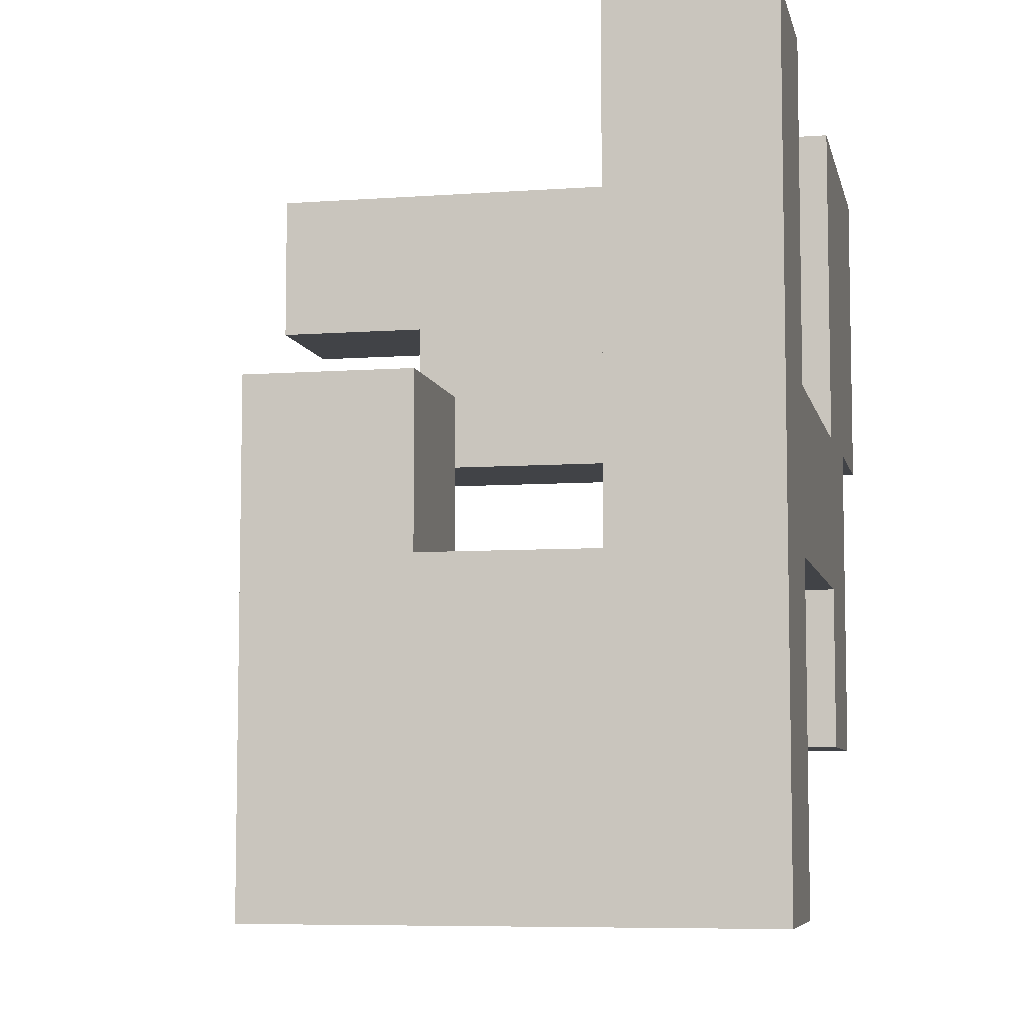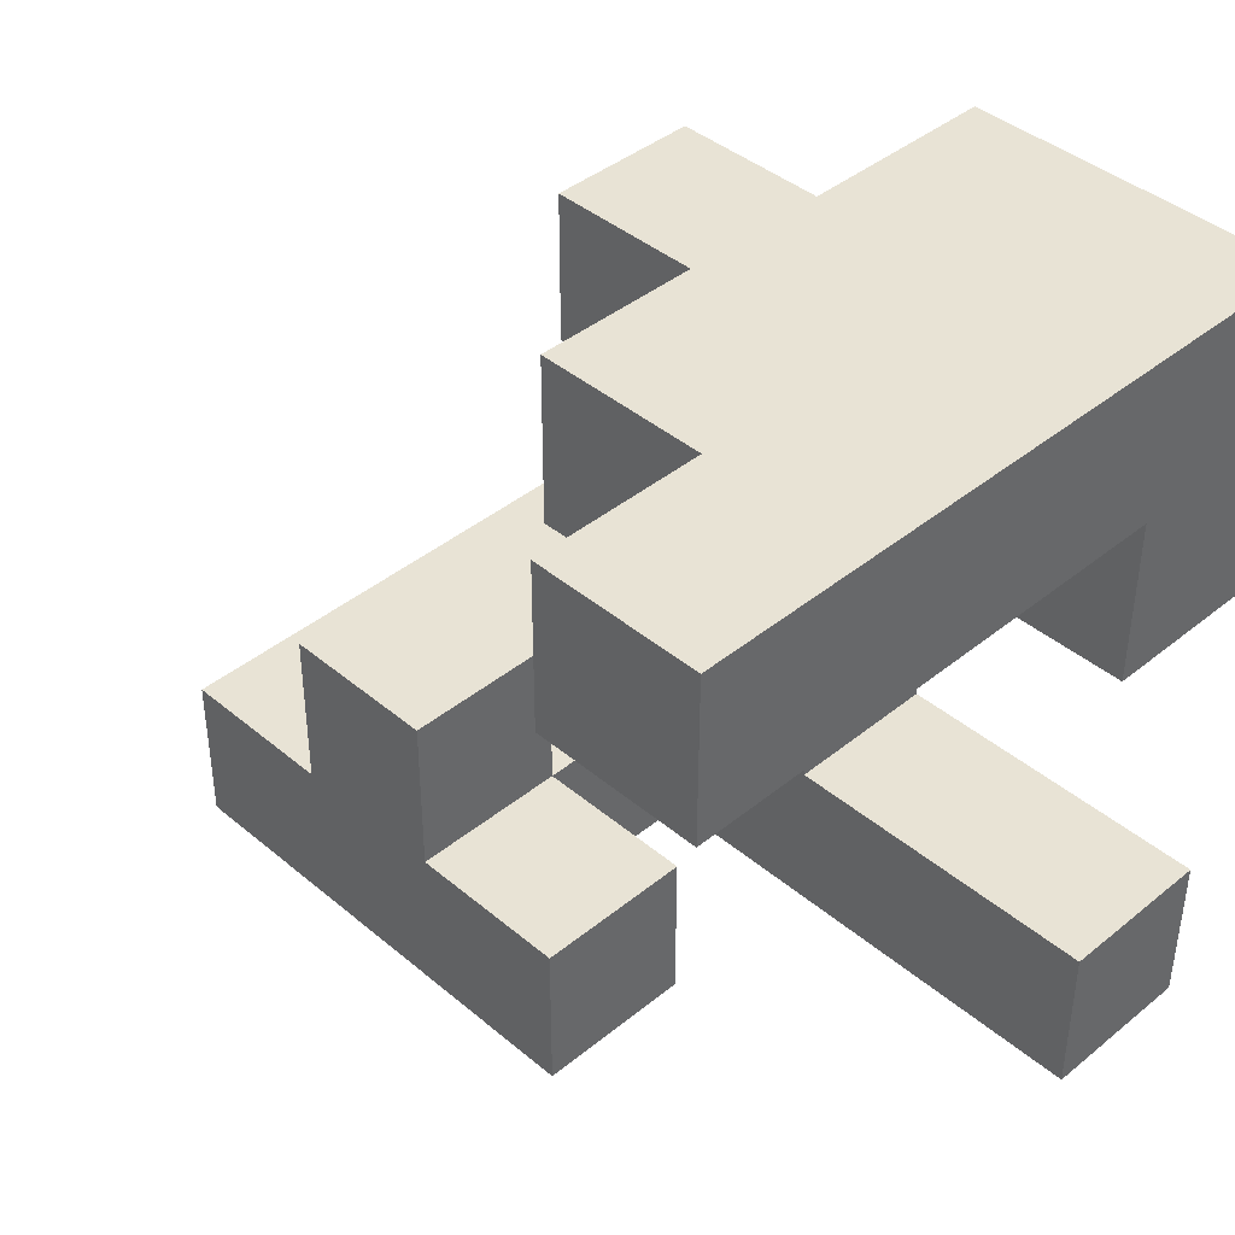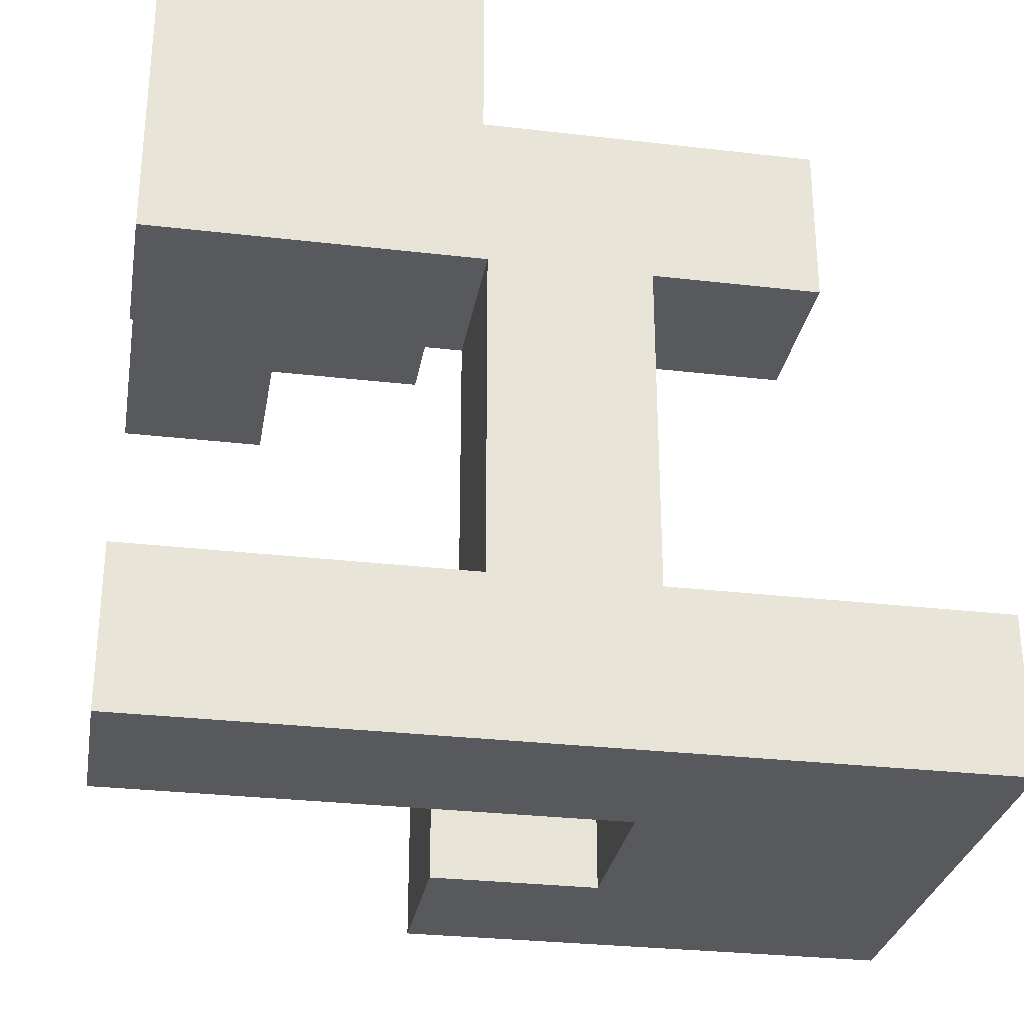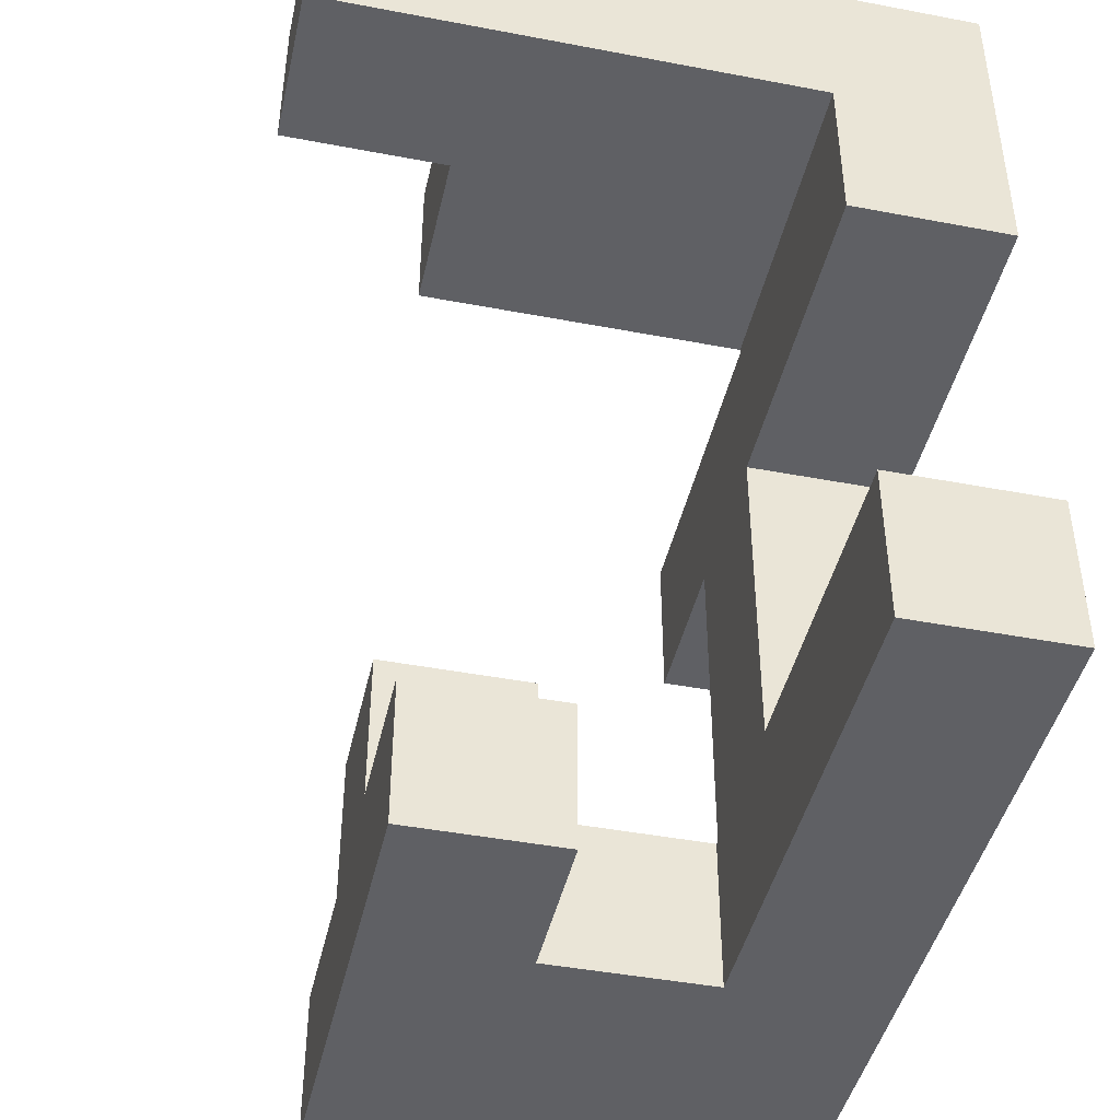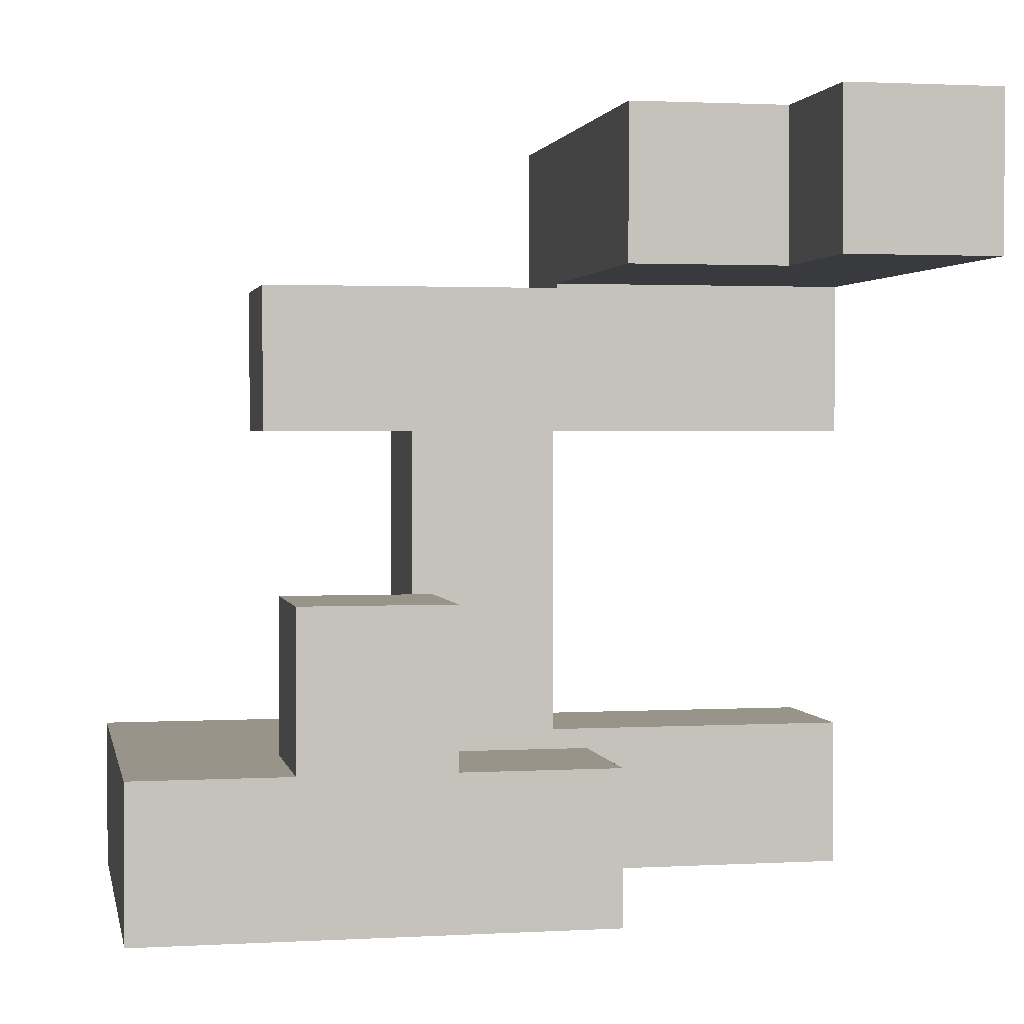
<metadata>
{"format":"obj","ext":"obj","renderer":"f3d","projection":"perspective","resolution":1024,"background":"white","views":[{"elev":-7.0,"azim":-168.1,"up":"+Y"},{"elev":41.3,"azim":135.5,"up":"+Z"},{"elev":-29.4,"azim":-99.8,"up":"+Z"},{"elev":-43.9,"azim":167.4,"up":"+Z"},{"elev":1.8,"azim":78.8,"up":"+Z"}]}
</metadata>
<code>
v 0.194 0.6 0.606
v 0.194 0.606 0.606
v 0.194 0.606 0.994
v 0.194 0.6 0.994
v 0.2 0.606 0.606
v 0.2 0.606 0.994
v -0.2 0.994 0.606
v -0.2 0.994 0.994
v -0.194 0.994 0.994
v -0.194 0.994 0.606
v 0.194 0.994 0.994
v 0.194 0.994 0.606
v 0.2 0.994 0.994
v 0.2 0.994 0.606
v -0.2 0.6 0.606
v -0.2 0.606 0.606
v -0.194 0.606 0.606
v -0.194 0.6 0.606
v -0.2 0.6 0.994
v -0.194 0.6 0.994
v -0.194 0.606 0.994
v -0.2 0.606 0.994
v 0.194 0.206 0.606
v 0.194 0.594 0.606
v 0.194 0.594 0.994
v 0.194 0.206 0.994
v -0.2 0.206 0.606
v -0.194 0.206 0.606
v -0.194 0.206 0.994
v -0.2 0.206 0.994
v -0.2 0.594 0.606
v -0.194 0.594 0.606
v -0.194 0.594 0.994
v -0.2 0.594 0.994
v 0.594 0.606 0.606
v 0.594 0.994 0.606
v 0.594 0.994 0.994
v 0.594 0.606 0.994
v 0.206 0.606 0.606
v 0.206 0.606 0.994
v 0.206 0.994 0.994
v 0.206 0.994 0.606
v -0.6 0.206 0.606
v -0.594 0.206 0.606
v -0.594 0.206 0.994
v -0.6 0.206 0.994
v -0.206 0.206 0.606
v -0.206 0.206 0.994
v -0.6 0.594 0.606
v -0.594 0.594 0.606
v -0.206 0.594 0.606
v -0.6 0.6 0.606
v -0.594 0.6 0.606
v -0.206 0.6 0.606
v -0.594 0.594 0.994
v -0.6 0.594 0.994
v -0.206 0.594 0.994
v -0.594 0.6 0.994
v -0.6 0.6 0.994
v -0.206 0.6 0.994
v -0.994 0.206 0.6
v -0.994 0.206 0.606
v -0.994 0.594 0.606
v -0.994 0.594 0.6
v -0.994 0.6 0.606
v -0.994 0.6 0.6
v -0.994 0.206 0.994
v -0.994 0.594 0.994
v -0.994 0.6 0.994
v -0.606 0.206 0.6
v -0.606 0.594 0.6
v -0.606 0.594 0.606
v -0.606 0.206 0.606
v -0.606 0.6 0.6
v -0.606 0.6 0.606
v -0.606 0.206 0.994
v -0.606 0.594 0.994
v -0.606 0.6 0.994
v -0.994 0.2 0.206
v -0.994 0.2 0.594
v -0.994 0.206 0.594
v -0.994 0.206 0.206
v -0.994 0.594 0.594
v -0.994 0.594 0.206
v -0.994 0.6 0.594
v -0.994 0.6 0.206
v -0.606 0.2 0.206
v -0.606 0.206 0.206
v -0.606 0.206 0.594
v -0.606 0.2 0.594
v -0.606 0.594 0.206
v -0.606 0.594 0.594
v -0.606 0.6 0.206
v -0.606 0.6 0.594
v -0.994 -0.194 0.2
v -0.994 -0.194 0.206
v -0.994 0.194 0.206
v -0.994 0.194 0.2
v -0.994 -0.2 0.206
v -0.994 -0.2 0.594
v -0.994 -0.194 0.594
v -0.994 0.194 0.594
v -0.606 -0.194 0.2
v -0.606 0.194 0.2
v -0.606 0.194 0.206
v -0.606 -0.194 0.206
v -0.606 -0.2 0.206
v -0.606 -0.194 0.594
v -0.606 -0.2 0.594
v -0.606 0.194 0.594
v -0.994 -0.194 -0.2
v -0.994 -0.194 -0.194
v -0.994 0.194 -0.194
v -0.994 0.194 -0.2
v -0.994 -0.194 0.194
v -0.994 0.194 0.194
v -0.606 -0.194 -0.2
v -0.606 0.194 -0.2
v -0.606 0.194 -0.194
v -0.606 -0.194 -0.194
v -0.606 0.194 0.194
v -0.606 -0.194 0.194
v -0.994 -0.194 -0.6
v -0.994 -0.194 -0.594
v -0.994 0.194 -0.594
v -0.994 0.194 -0.6
v -0.994 -0.194 -0.206
v -0.994 0.194 -0.206
v -0.606 -0.194 -0.6
v -0.606 0.194 -0.6
v -0.606 0.194 -0.594
v -0.606 -0.194 -0.594
v -0.606 0.194 -0.206
v -0.606 -0.194 -0.206
v -0.994 -0.2 -0.994
v -0.994 -0.2 -0.606
v -0.994 -0.194 -0.606
v -0.994 -0.194 -0.994
v -0.994 0.194 -0.606
v -0.994 0.194 -0.994
v -0.994 0.2 -0.606
v -0.994 0.2 -0.994
v -0.606 -0.2 -0.994
v -0.606 -0.194 -0.994
v -0.606 -0.194 -0.606
v -0.606 -0.2 -0.606
v -0.606 0.194 -0.994
v -0.606 0.194 -0.606
v -0.606 0.2 -0.994
v -0.606 0.2 -0.606
v -0.994 -0.6 -0.994
v -0.994 -0.6 -0.606
v -0.994 -0.594 -0.606
v -0.994 -0.594 -0.994
v -0.994 -0.206 -0.606
v -0.994 -0.206 -0.994
v -0.606 -0.206 -0.994
v -0.606 -0.206 -0.606
v -0.6 -0.206 -0.606
v -0.6 -0.206 -0.994
v -0.606 -0.594 -0.994
v -0.606 -0.6 -0.994
v -0.6 -0.594 -0.994
v -0.6 -0.6 -0.994
v -0.606 -0.6 -0.606
v -0.606 -0.594 -0.606
v -0.6 -0.6 -0.606
v -0.6 -0.594 -0.606
v -0.594 -0.206 -0.606
v -0.594 -0.206 -0.994
v -0.206 -0.206 -0.606
v -0.206 -0.206 -0.994
v -0.2 -0.206 -0.606
v -0.2 -0.206 -0.994
v -0.594 -0.594 -0.994
v -0.594 -0.6 -0.994
v -0.206 -0.594 -0.994
v -0.206 -0.6 -0.994
v -0.2 -0.594 -0.994
v -0.2 -0.6 -0.994
v -0.594 -0.6 -0.606
v -0.594 -0.594 -0.606
v -0.206 -0.6 -0.606
v -0.206 -0.594 -0.606
v -0.2 -0.6 -0.606
v -0.2 -0.594 -0.606
v -0.994 -0.594 0.206
v -0.994 -0.594 0.594
v -0.994 -0.206 0.594
v -0.994 -0.206 0.206
v -0.606 -0.594 0.206
v -0.606 -0.206 0.206
v -0.606 -0.206 0.594
v -0.606 -0.594 0.594
v -0.994 -0.994 -0.994
v -0.994 -0.994 -0.606
v -0.994 -0.606 -0.606
v -0.994 -0.606 -0.994
v -0.606 -0.994 -0.994
v -0.606 -0.994 -0.606
v -0.6 -0.994 -0.994
v -0.6 -0.994 -0.606
v -0.606 -0.606 -0.994
v -0.6 -0.606 -0.994
v -0.606 -0.606 -0.606
v -0.6 -0.606 -0.606
v -0.594 -0.994 -0.994
v -0.594 -0.994 -0.606
v -0.206 -0.994 -0.994
v -0.206 -0.994 -0.606
v -0.2 -0.994 -0.994
v -0.2 -0.994 -0.606
v -0.594 -0.606 -0.994
v -0.206 -0.606 -0.994
v -0.2 -0.606 -0.994
v -0.594 -0.606 -0.606
v -0.206 -0.606 -0.606
v -0.2 -0.606 -0.606
v 0.194 -0.994 -0.994
v 0.194 -0.606 -0.994
v 0.194 -0.606 -0.606
v 0.194 -0.994 -0.606
v 0.194 -0.6 -0.994
v 0.194 -0.6 -0.606
v -0.194 -0.994 -0.994
v -0.194 -0.994 -0.606
v -0.194 -0.606 -0.994
v -0.194 -0.6 -0.994
v -0.194 -0.606 -0.606
v -0.194 -0.6 -0.606
v -0.994 0.606 0.606
v -0.994 0.606 0.6
v -0.994 0.994 0.606
v -0.994 0.994 0.6
v -0.994 0.606 0.994
v -0.994 0.994 0.994
v -0.606 0.606 0.6
v -0.606 0.606 0.606
v -0.606 0.994 0.6
v -0.606 0.994 0.606
v -0.606 0.994 0.994
v -0.6 0.994 0.994
v -0.6 0.994 0.606
v -0.6 0.606 0.606
v -0.606 0.606 0.994
v -0.6 0.606 0.994
v -0.994 0.206 -0.606
v -0.994 0.206 -0.994
v -0.994 0.594 -0.606
v -0.994 0.594 -0.994
v -0.994 0.6 -0.606
v -0.994 0.6 -0.994
v -0.606 0.206 -0.994
v -0.606 0.206 -0.606
v -0.606 0.594 -0.994
v -0.606 0.594 -0.606
v -0.606 0.6 -0.994
v -0.606 0.6 -0.606
v -0.994 0.606 0.594
v -0.994 0.606 0.206
v -0.994 0.994 0.594
v -0.994 0.994 0.206
v -0.606 0.606 0.206
v -0.606 0.606 0.594
v -0.606 0.994 0.206
v -0.606 0.994 0.594
v -0.594 0.994 0.994
v -0.594 0.994 0.606
v -0.206 0.994 0.994
v -0.206 0.994 0.606
v -0.594 0.606 0.606
v -0.206 0.606 0.606
v -0.594 0.606 0.994
v -0.206 0.606 0.994
v -0.994 0.606 -0.606
v -0.994 0.606 -0.994
v -0.994 0.994 -0.606
v -0.994 0.994 -0.994
v -0.606 0.606 -0.994
v -0.606 0.606 -0.606
v -0.606 0.994 -0.994
v -0.606 0.994 -0.606
v -0.194 -0.206 -0.994
v -0.194 -0.206 -0.606
v -0.194 -0.2 -0.606
v -0.194 -0.2 -0.994
v -0.194 -0.594 -0.606
v -0.194 -0.594 -0.6
v -0.194 -0.206 -0.6
v 0.194 -0.594 -0.994
v 0.194 -0.594 -0.606
v 0.194 -0.206 -0.994
v 0.194 -0.206 -0.606
v 0.194 -0.2 -0.994
v 0.194 -0.2 -0.606
v 0.194 -0.206 -0.6
v 0.194 -0.594 -0.6
v -0.194 -0.594 -0.994
v -0.194 -0.594 -0.594
v -0.194 -0.206 -0.594
v -0.194 -0.594 -0.206
v -0.194 -0.206 -0.206
v 0.194 -0.206 -0.594
v 0.194 -0.594 -0.594
v 0.194 -0.206 -0.206
v 0.194 -0.594 -0.206
v -0.194 -0.194 -0.606
v -0.194 -0.194 -0.994
v -0.194 0.194 -0.606
v -0.194 0.194 -0.994
v 0.194 -0.194 -0.994
v 0.194 -0.194 -0.606
v 0.194 0.194 -0.994
v 0.194 0.194 -0.606
f 1 2 3 4
f 2 5 6 3
f 7 8 9 10
f 10 9 11 12
f 12 11 13 14
f 15 16 17 18
f 18 17 2 1
f 16 7 10 17
f 17 10 12 2
f 2 12 14 5
f 19 20 21 22
f 20 4 3 21
f 22 21 9 8
f 21 3 11 9
f 3 6 13 11
f 23 24 25 26
f 24 1 4 25
f 27 28 29 30
f 28 23 26 29
f 27 31 32 28
f 28 32 24 23
f 31 15 18 32
f 32 18 1 24
f 30 29 33 34
f 29 26 25 33
f 34 33 20 19
f 33 25 4 20
f 35 36 37 38
f 5 39 40 6
f 39 35 38 40
f 14 13 41 42
f 42 41 37 36
f 5 14 42 39
f 39 42 36 35
f 6 40 41 13
f 40 38 37 41
f 43 44 45 46
f 44 47 48 45
f 47 27 30 48
f 43 49 50 44
f 44 50 51 47
f 47 51 31 27
f 49 52 53 50
f 50 53 54 51
f 51 54 15 31
f 46 45 55 56
f 45 48 57 55
f 48 30 34 57
f 56 55 58 59
f 55 57 60 58
f 57 34 19 60
f 61 62 63 64
f 64 63 65 66
f 62 67 68 63
f 63 68 69 65
f 70 71 72 73
f 71 74 75 72
f 61 70 73 62
f 62 73 76 67
f 73 43 46 76
f 73 72 49 43
f 72 75 52 49
f 67 76 77 68
f 76 46 56 77
f 68 77 78 69
f 77 56 59 78
f 79 80 81 82
f 82 81 83 84
f 84 83 85 86
f 81 61 64 83
f 83 64 66 85
f 87 88 89 90
f 88 91 92 89
f 91 93 94 92
f 89 92 71 70
f 92 94 74 71
f 81 89 70 61
f 79 82 88 87
f 82 84 91 88
f 84 86 93 91
f 80 90 89 81
f 95 96 97 98
f 99 100 101 96
f 96 101 102 97
f 97 102 80 79
f 103 104 105 106
f 107 106 108 109
f 106 105 110 108
f 105 87 90 110
f 95 103 106 96
f 98 97 105 104
f 99 96 106 107
f 97 79 87 105
f 100 109 108 101
f 101 108 110 102
f 102 110 90 80
f 111 112 113 114
f 112 115 116 113
f 115 95 98 116
f 117 118 119 120
f 120 119 121 122
f 122 121 104 103
f 111 117 120 112
f 112 120 122 115
f 115 122 103 95
f 114 113 119 118
f 113 116 121 119
f 116 98 104 121
f 123 124 125 126
f 124 127 128 125
f 127 111 114 128
f 129 130 131 132
f 132 131 133 134
f 134 133 118 117
f 123 129 132 124
f 124 132 134 127
f 127 134 117 111
f 126 125 131 130
f 125 128 133 131
f 128 114 118 133
f 135 136 137 138
f 138 137 139 140
f 140 139 141 142
f 137 123 126 139
f 143 144 145 146
f 144 147 148 145
f 147 149 150 148
f 145 148 130 129
f 137 145 129 123
f 139 126 130 148
f 135 138 144 143
f 138 140 147 144
f 140 142 149 147
f 136 146 145 137
f 139 148 150 141
f 151 152 153 154
f 154 153 155 156
f 156 155 136 135
f 157 143 146 158
f 157 158 159 160
f 151 154 161 162
f 162 161 163 164
f 154 156 157 161
f 161 157 160 163
f 156 135 143 157
f 152 165 166 153
f 165 167 168 166
f 153 166 158 155
f 166 168 159 158
f 155 158 146 136
f 160 159 169 170
f 170 169 171 172
f 172 171 173 174
f 164 163 175 176
f 176 175 177 178
f 178 177 179 180
f 163 160 170 175
f 175 170 172 177
f 177 172 174 179
f 167 181 182 168
f 181 183 184 182
f 183 185 186 184
f 168 182 169 159
f 182 184 171 169
f 184 186 173 171
f 187 188 189 190
f 190 189 100 99
f 191 192 193 194
f 192 107 109 193
f 187 191 194 188
f 187 190 192 191
f 190 99 107 192
f 188 194 193 189
f 189 193 109 100
f 195 196 197 198
f 198 197 152 151
f 195 199 200 196
f 199 201 202 200
f 195 198 203 199
f 199 203 204 201
f 198 151 162 203
f 203 162 164 204
f 196 200 205 197
f 200 202 206 205
f 197 205 165 152
f 205 206 167 165
f 201 207 208 202
f 207 209 210 208
f 209 211 212 210
f 201 204 213 207
f 207 213 214 209
f 209 214 215 211
f 204 164 176 213
f 213 176 178 214
f 214 178 180 215
f 202 208 216 206
f 208 210 217 216
f 210 212 218 217
f 206 216 181 167
f 216 217 183 181
f 217 218 185 183
f 219 220 221 222
f 220 223 224 221
f 211 225 226 212
f 225 219 222 226
f 211 215 227 225
f 225 227 220 219
f 215 180 228 227
f 227 228 223 220
f 212 226 229 218
f 226 222 221 229
f 218 229 230 185
f 229 221 224 230
f 66 65 231 232
f 232 231 233 234
f 65 69 235 231
f 231 235 236 233
f 74 237 238 75
f 237 239 240 238
f 234 233 240 239
f 233 236 241 240
f 240 241 242 243
f 75 238 244 52
f 238 240 243 244
f 69 78 245 235
f 78 59 246 245
f 235 245 241 236
f 245 246 242 241
f 142 141 247 248
f 248 247 249 250
f 250 249 251 252
f 149 253 254 150
f 253 255 256 254
f 255 257 258 256
f 142 248 253 149
f 248 250 255 253
f 250 252 257 255
f 141 150 254 247
f 247 254 256 249
f 249 256 258 251
f 86 85 259 260
f 260 259 261 262
f 85 66 232 259
f 259 232 234 261
f 93 263 264 94
f 263 265 266 264
f 94 264 237 74
f 264 266 239 237
f 262 261 266 265
f 261 234 239 266
f 86 260 263 93
f 260 262 265 263
f 243 242 267 268
f 268 267 269 270
f 270 269 8 7
f 52 244 271 53
f 53 271 272 54
f 54 272 16 15
f 244 243 268 271
f 271 268 270 272
f 272 270 7 16
f 59 58 273 246
f 58 60 274 273
f 60 19 22 274
f 246 273 267 242
f 273 274 269 267
f 274 22 8 269
f 252 251 275 276
f 276 275 277 278
f 257 279 280 258
f 279 281 282 280
f 278 277 282 281
f 252 276 279 257
f 276 278 281 279
f 251 258 280 275
f 275 280 282 277
f 283 284 285 286
f 287 288 289 284
f 223 290 291 224
f 290 292 293 291
f 292 294 295 293
f 291 293 296 297
f 287 291 297 288
f 174 173 284 283
f 284 289 296 293
f 180 179 298 228
f 228 298 290 223
f 179 174 283 298
f 298 283 292 290
f 283 286 294 292
f 185 230 287 186
f 230 224 291 287
f 186 287 284 173
f 284 293 295 285
f 288 299 300 289
f 299 301 302 300
f 297 296 303 304
f 304 303 305 306
f 288 297 304 299
f 299 304 306 301
f 289 300 303 296
f 300 302 305 303
f 301 306 305 302
f 286 285 307 308
f 308 307 309 310
f 294 311 312 295
f 311 313 314 312
f 310 309 314 313
f 286 308 311 294
f 308 310 313 311
f 285 295 312 307
f 307 312 314 309

</code>
